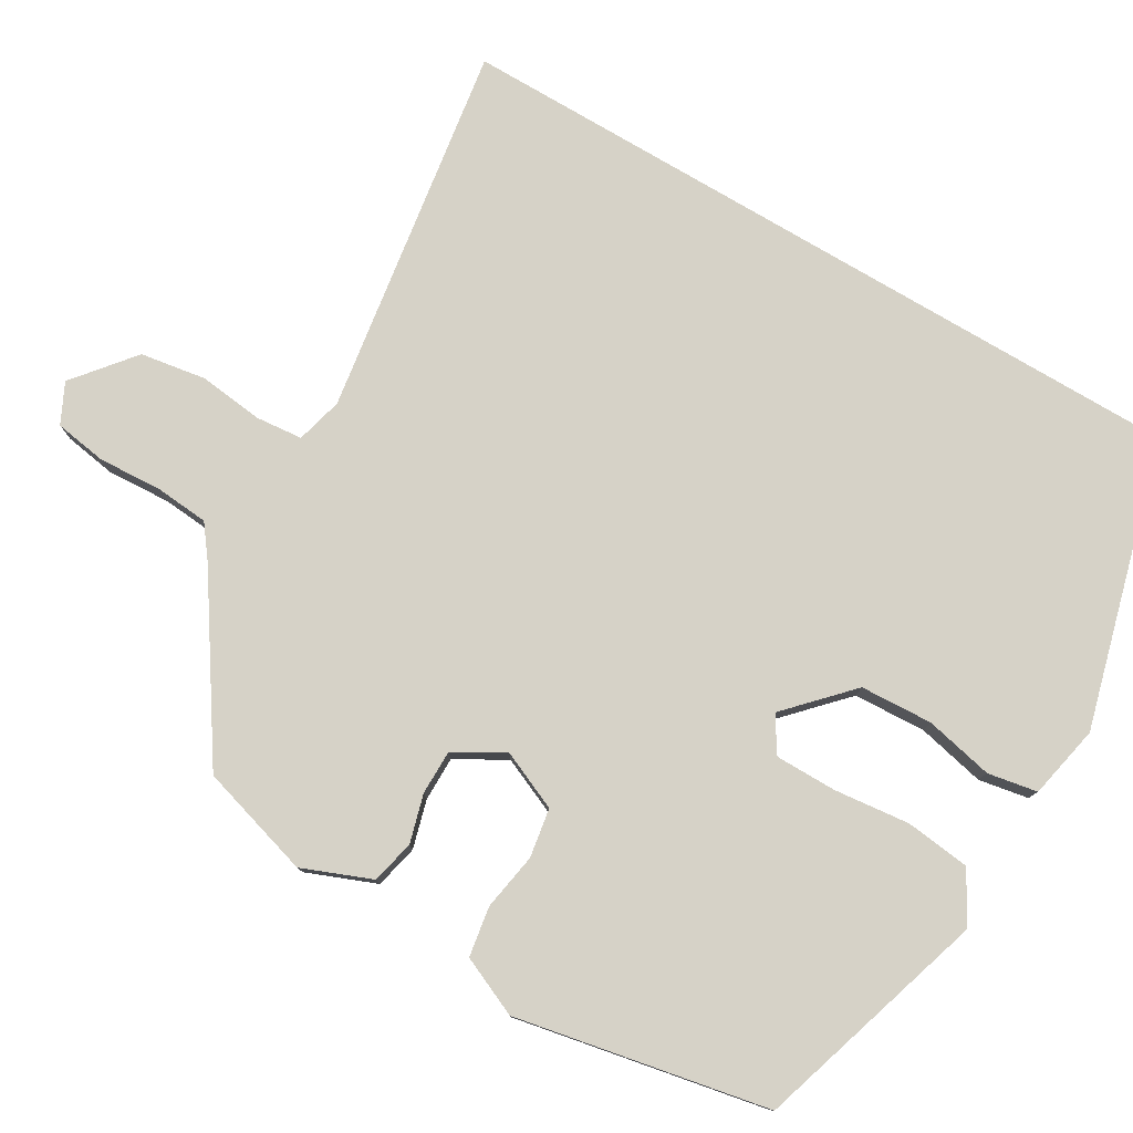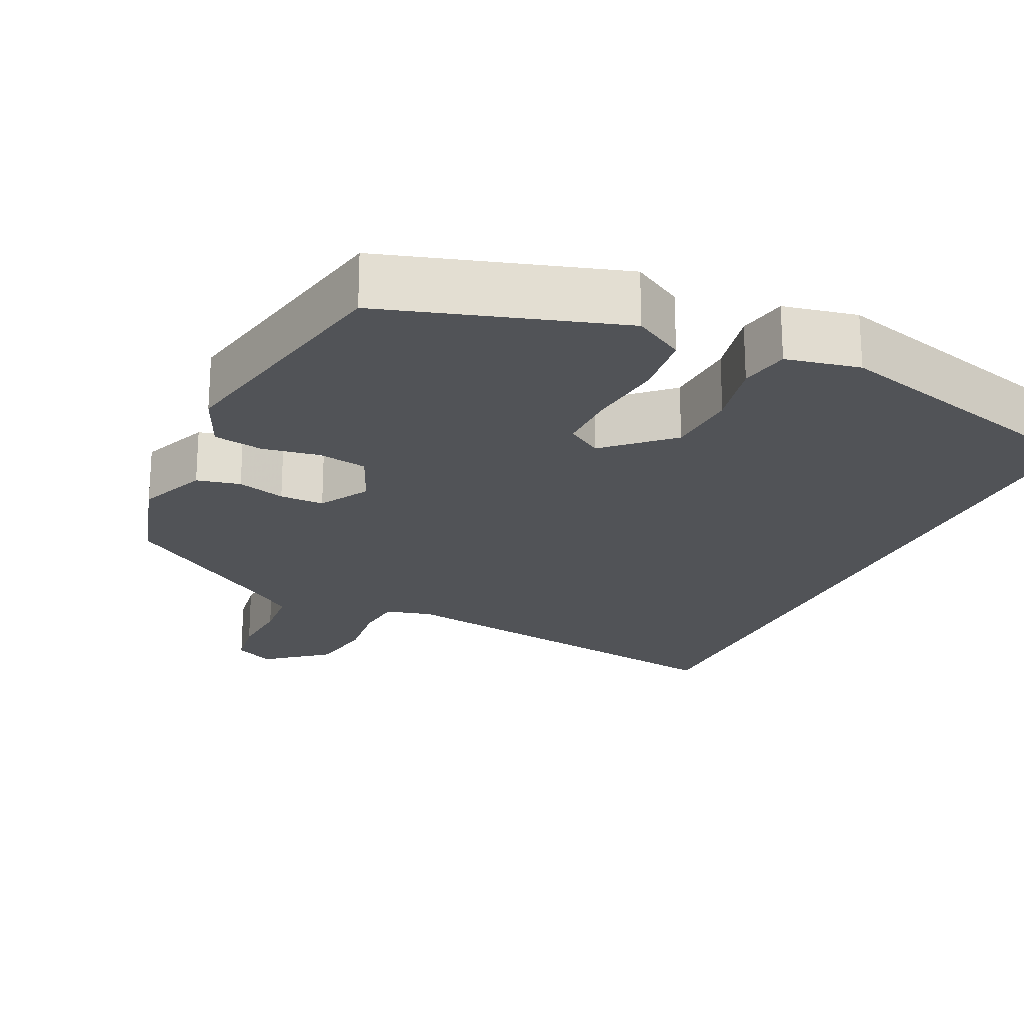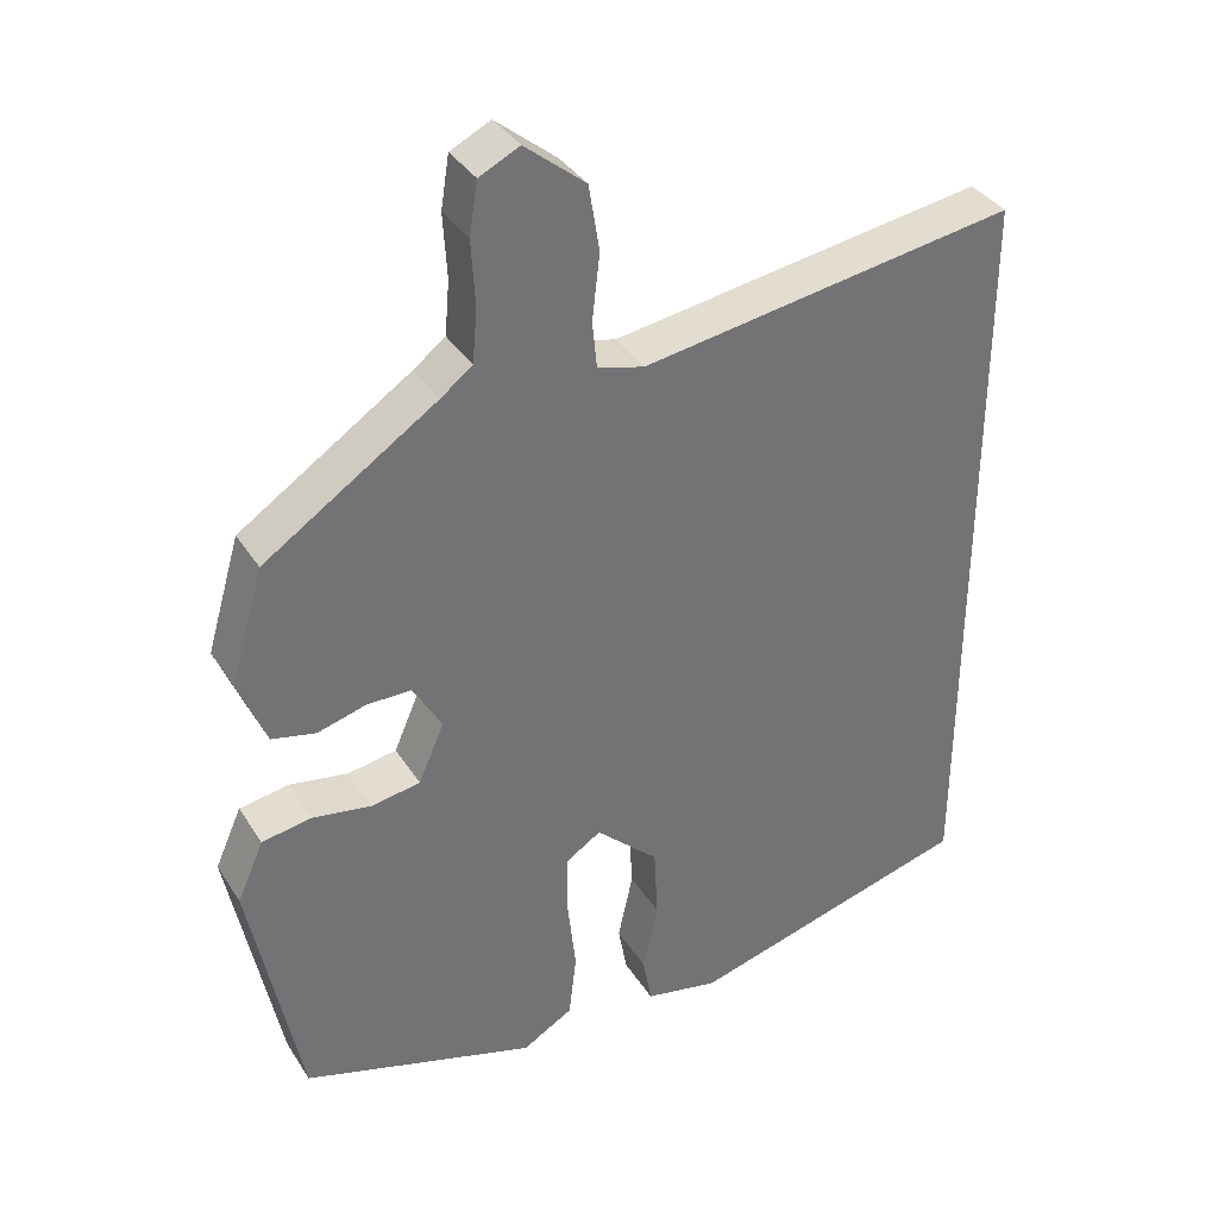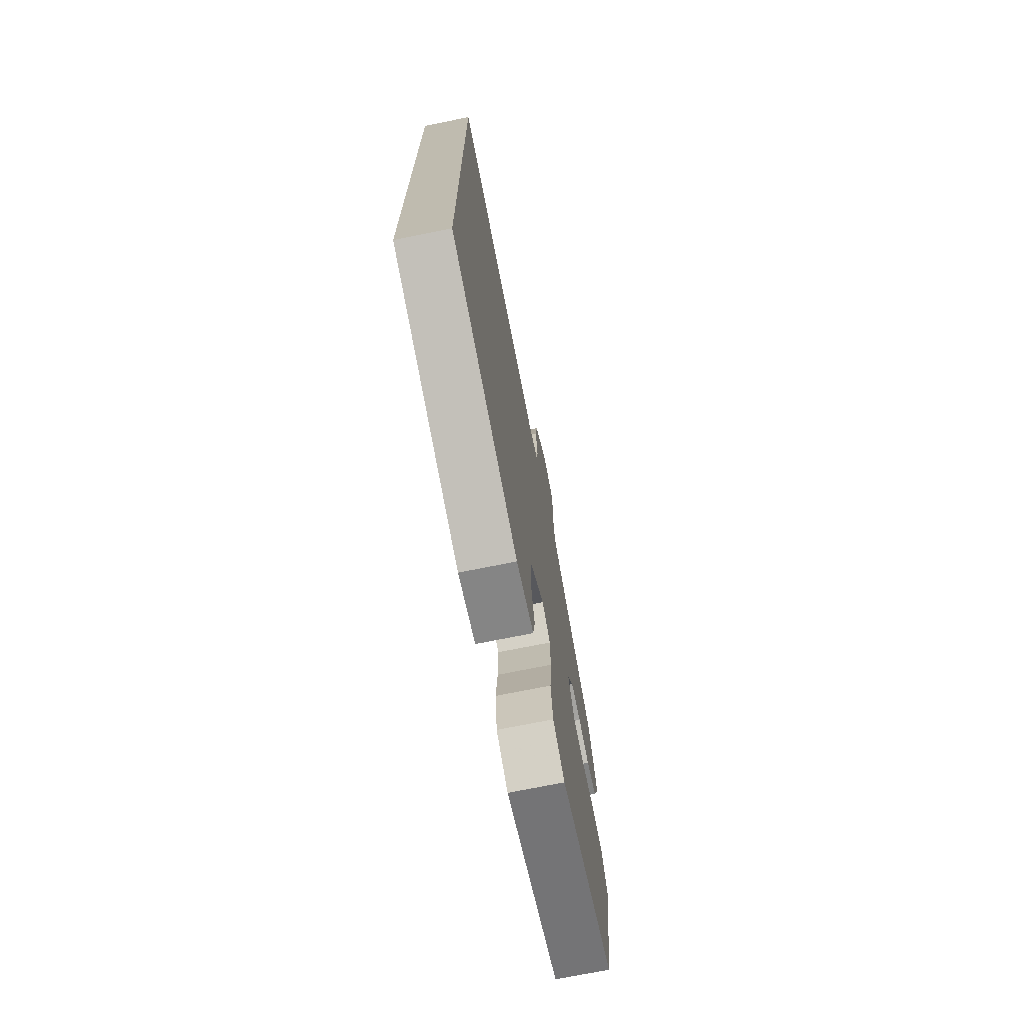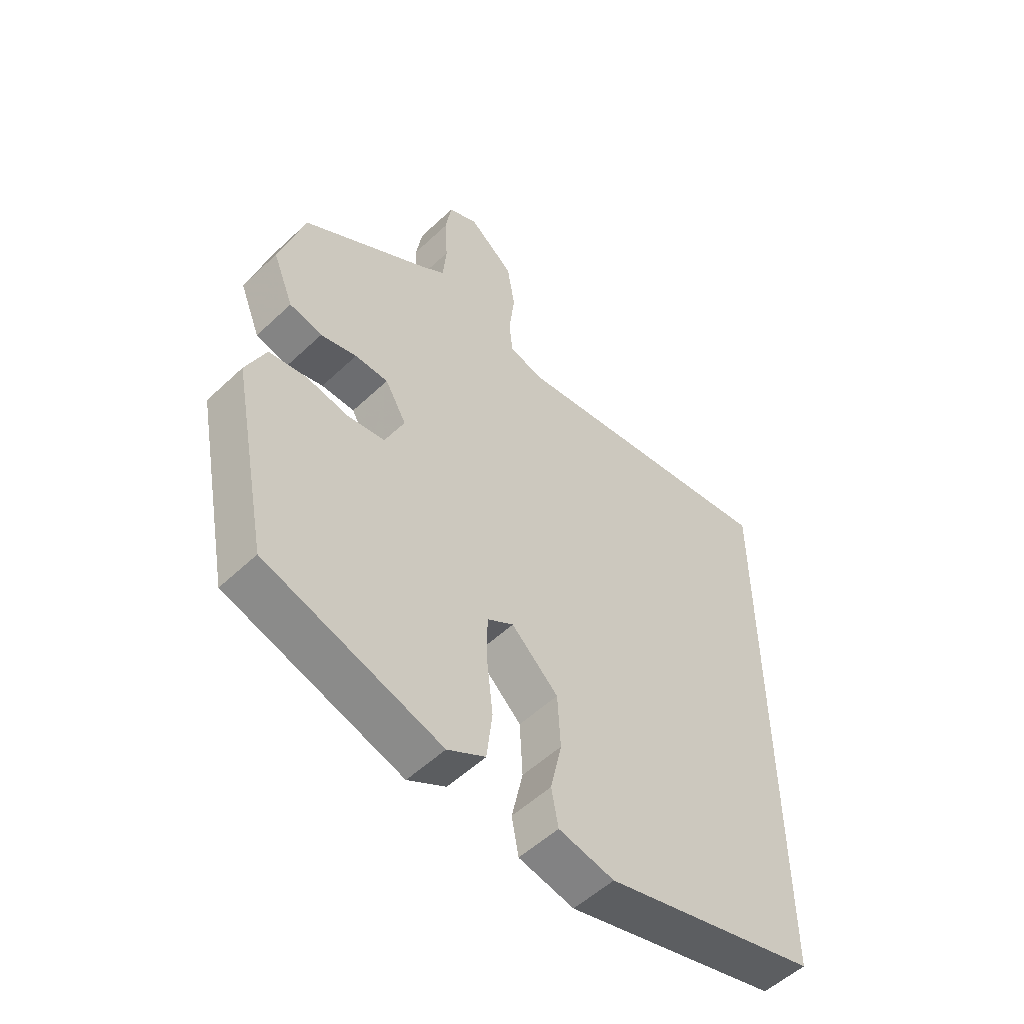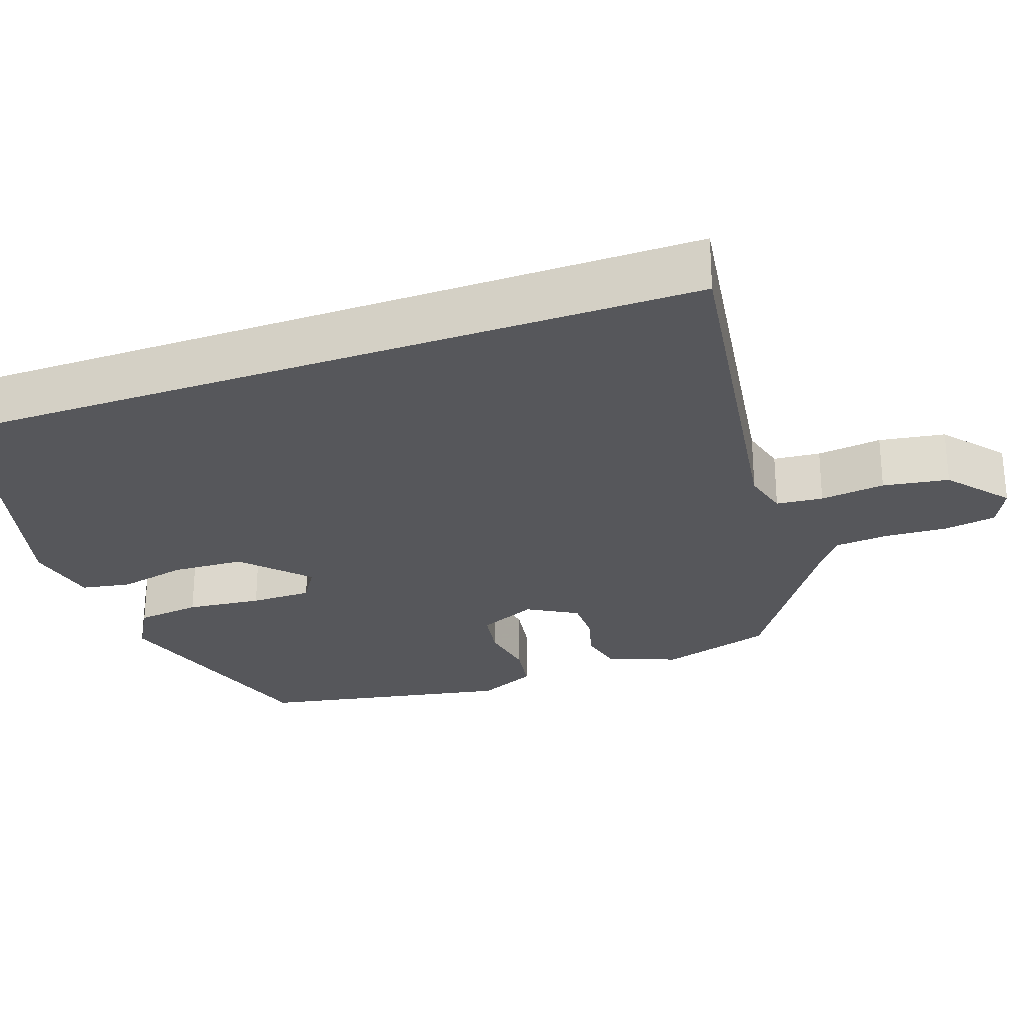
<metadata>
{"format":"obj","ext":"obj","renderer":"f3d","projection":"perspective","resolution":1024,"background":"white","views":[{"elev":78.6,"azim":120.6,"up":"+Y"},{"elev":-21.9,"azim":154.8,"up":"+Y"},{"elev":36.2,"azim":151.5,"up":"+Z"},{"elev":-72.8,"azim":-78.6,"up":"+Z"},{"elev":-54.0,"azim":135.0,"up":"+Z"},{"elev":-27.1,"azim":-70.3,"up":"+Y"}]}
</metadata>
<code>
v -0.5 0.07 0.561
v -0.004 0.07 0.484
v 0.058 0.07 0.5
v 0.064 0.07 0.562
v 0.054 0.07 0.648
v 0.068 0.07 0.735
v 0.148 0.07 0.8
v 0.201 0.07 0.774
v 0.212 0.07 0.705
v 0.207 0.07 0.62
v 0.213 0.07 0.549
v 0.255 0.07 0.517
v 0.482 0.07 0.366
v 0.526 0.07 0.216
v 0.489 0.07 0.124
v 0.431 0.07 0.111
v 0.367 0.07 0.129
v 0.308 0.07 0.129
v 0.27 0.07 0.063
v 0.304 0.07 -0.015
v 0.369 0.07 -0.026
v 0.446 0.07 -0.013
v 0.512 0.07 -0.024
v 0.547 0.07 -0.103
v 0.481 0.07 -0.438
v 0.17 0.07 -0.534
v 0.103 0.07 -0.495
v 0.093 0.07 -0.409
v 0.104 0.07 -0.309
v 0.104 0.07 -0.227
v 0.057 0.07 -0.197
v -0.026 0.07 -0.275
v -0.031 0.07 -0.371
v -0.011 0.07 -0.462
v -0.023 0.07 -0.528
v -0.121 0.07 -0.548
v -0.5 0.07 -0.444
v -0.5 0 0.561
v -0.004 0 0.484
v 0.058 0 0.5
v 0.064 0 0.562
v 0.054 0 0.648
v 0.068 0 0.735
v 0.148 0 0.8
v 0.201 0 0.774
v 0.212 0 0.705
v 0.207 0 0.62
v 0.213 0 0.549
v 0.255 0 0.517
v 0.482 0 0.366
v 0.526 0 0.216
v 0.489 0 0.124
v 0.431 0 0.111
v 0.367 0 0.129
v 0.308 0 0.129
v 0.27 0 0.063
v 0.304 0 -0.015
v 0.369 0 -0.026
v 0.446 0 -0.013
v 0.512 0 -0.024
v 0.547 0 -0.103
v 0.481 0 -0.438
v 0.17 0 -0.534
v 0.103 0 -0.495
v 0.093 0 -0.409
v 0.104 0 -0.309
v 0.104 0 -0.227
v 0.057 0 -0.197
v -0.026 0 -0.275
v -0.031 0 -0.371
v -0.011 0 -0.462
v -0.023 0 -0.528
v -0.121 0 -0.548
v -0.5 0 -0.444
f 36 37 1 2
f 33 34 35 36
f 32 33 36 2
f 31 32 2 3
f 30 31 3 4
f 26 27 28 29
f 26 29 30
f 21 22 23 24
f 20 21 24 25
f 19 20 25 26
f 14 15 16 17
f 12 13 14 17
f 11 12 17 18
f 7 8 9 10
f 7 10 11
f 4 5 6 7
f 19 26 30 4
f 11 18 19
f 4 7 11 19
f 39 38 74 73
f 73 72 71 70
f 39 73 70 69
f 40 39 69 68
f 41 40 68 67
f 66 65 64 63
f 67 66 63
f 61 60 59 58
f 62 61 58 57
f 63 62 57 56
f 54 53 52 51
f 54 51 50 49
f 55 54 49 48
f 47 46 45 44
f 48 47 44
f 44 43 42 41
f 41 67 63 56
f 56 55 48
f 56 48 44 41
f 1 38 39 2
f 2 39 40 3
f 3 40 41 4
f 4 41 42 5
f 5 42 43 6
f 6 43 44 7
f 7 44 45 8
f 8 45 46 9
f 9 46 47 10
f 10 47 48 11
f 11 48 49 12
f 12 49 50 13
f 13 50 51 14
f 14 51 52 15
f 15 52 53 16
f 16 53 54 17
f 17 54 55 18
f 18 55 56 19
f 19 56 57 20
f 20 57 58 21
f 21 58 59 22
f 22 59 60 23
f 23 60 61 24
f 24 61 62 25
f 25 62 63 26
f 26 63 64 27
f 27 64 65 28
f 28 65 66 29
f 29 66 67 30
f 30 67 68 31
f 31 68 69 32
f 32 69 70 33
f 33 70 71 34
f 34 71 72 35
f 35 72 73 36
f 36 73 74 37
f 37 74 38 1

</code>
